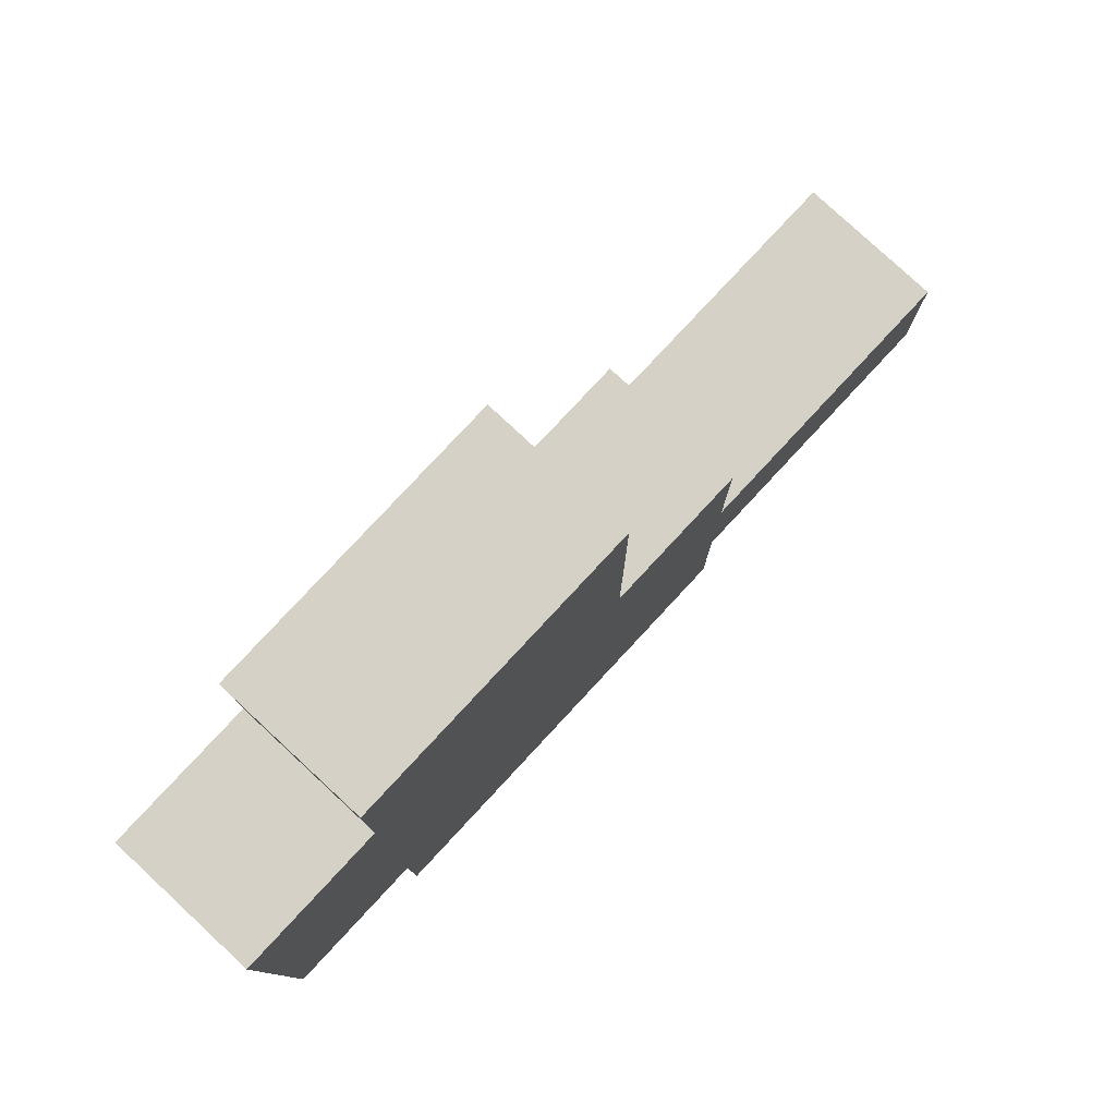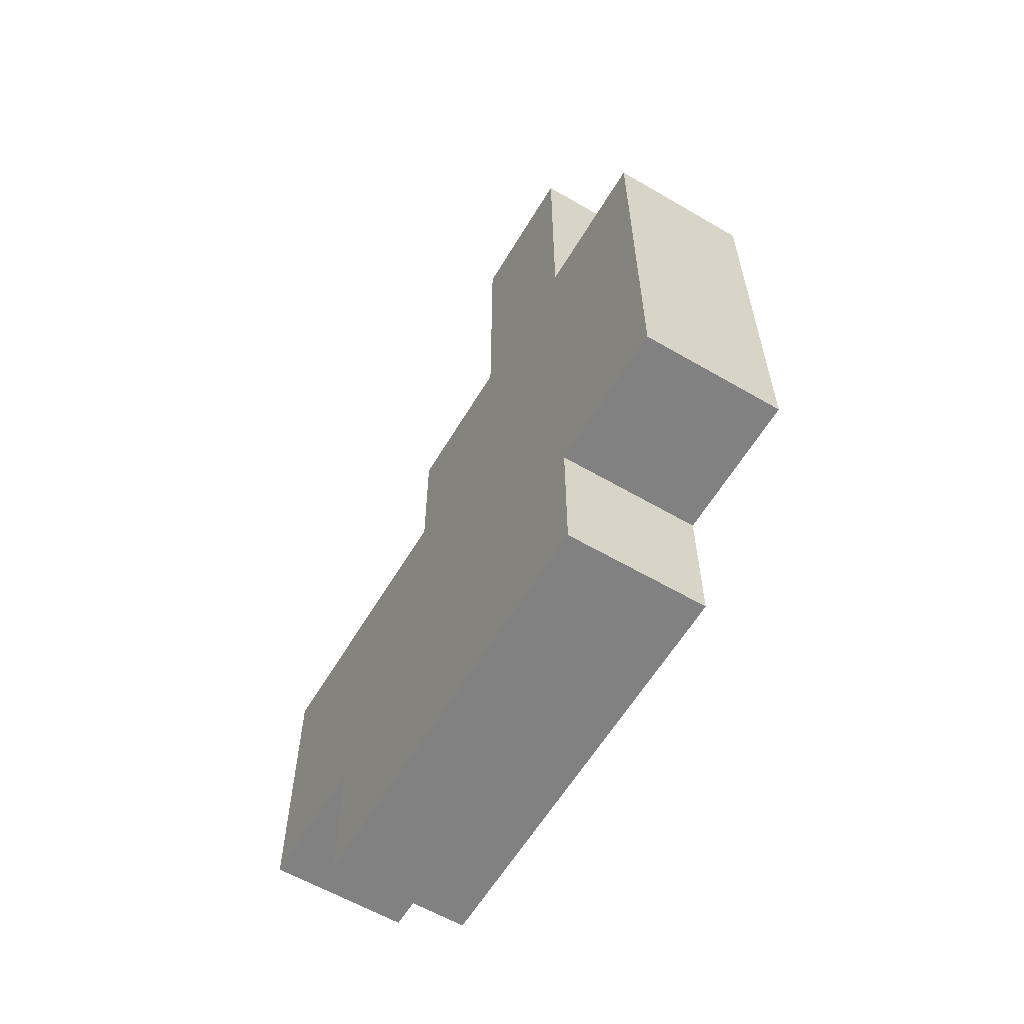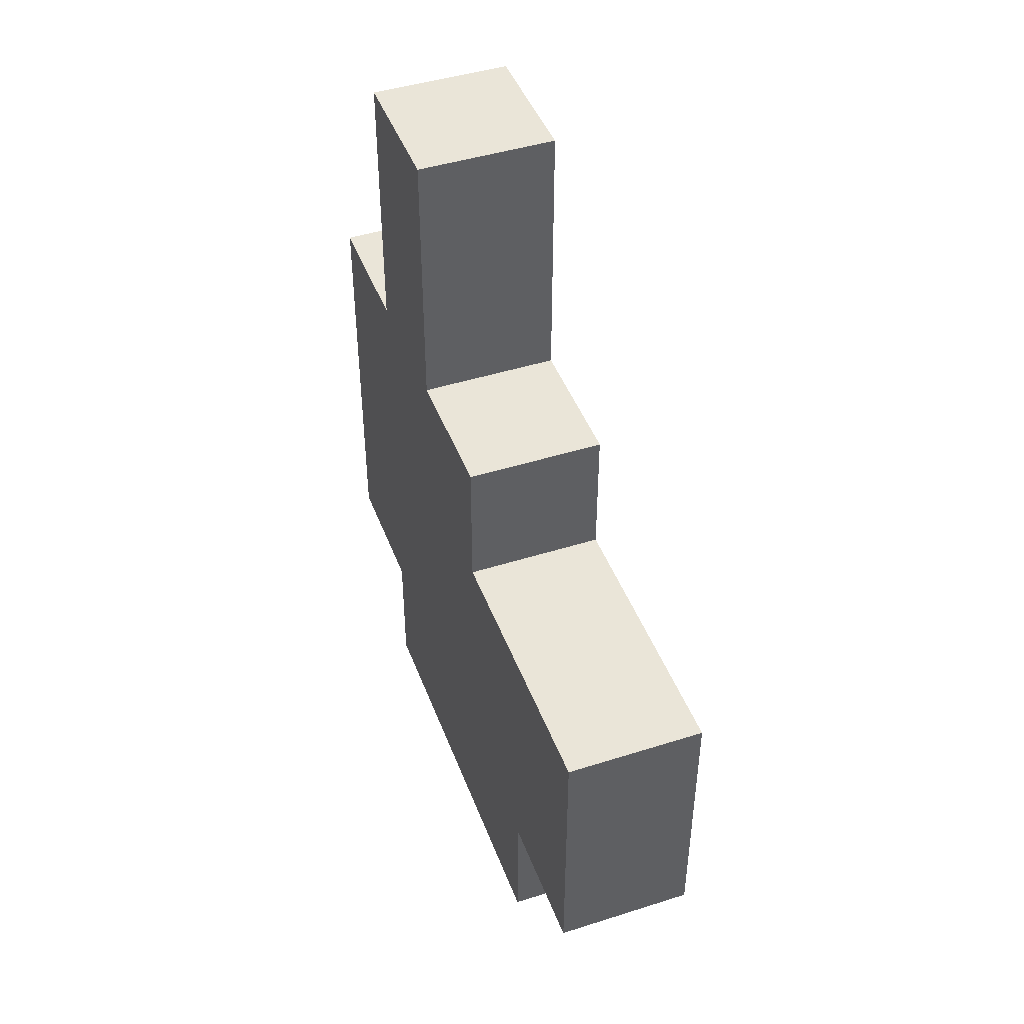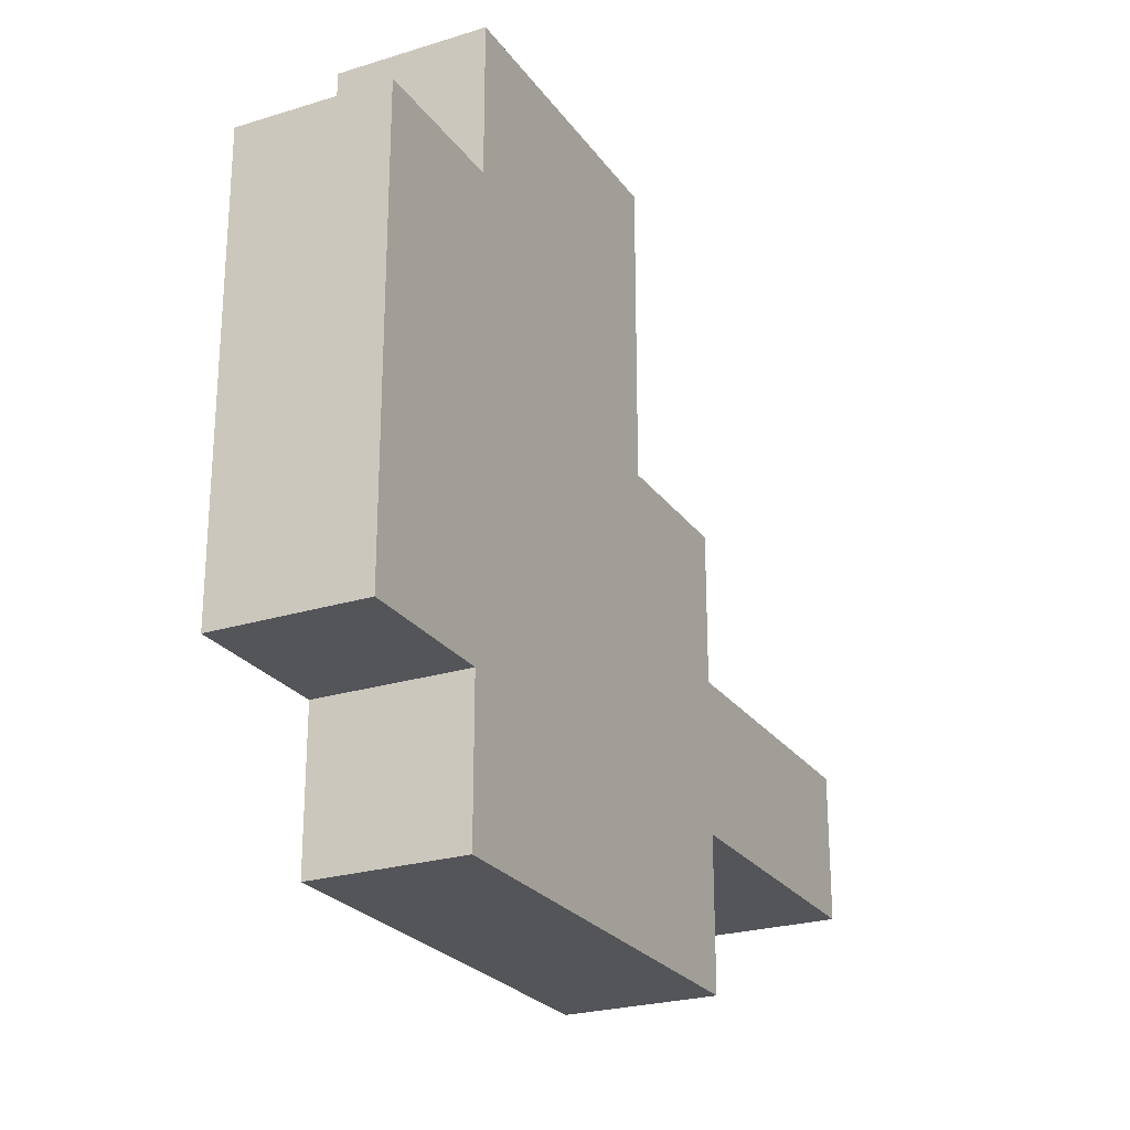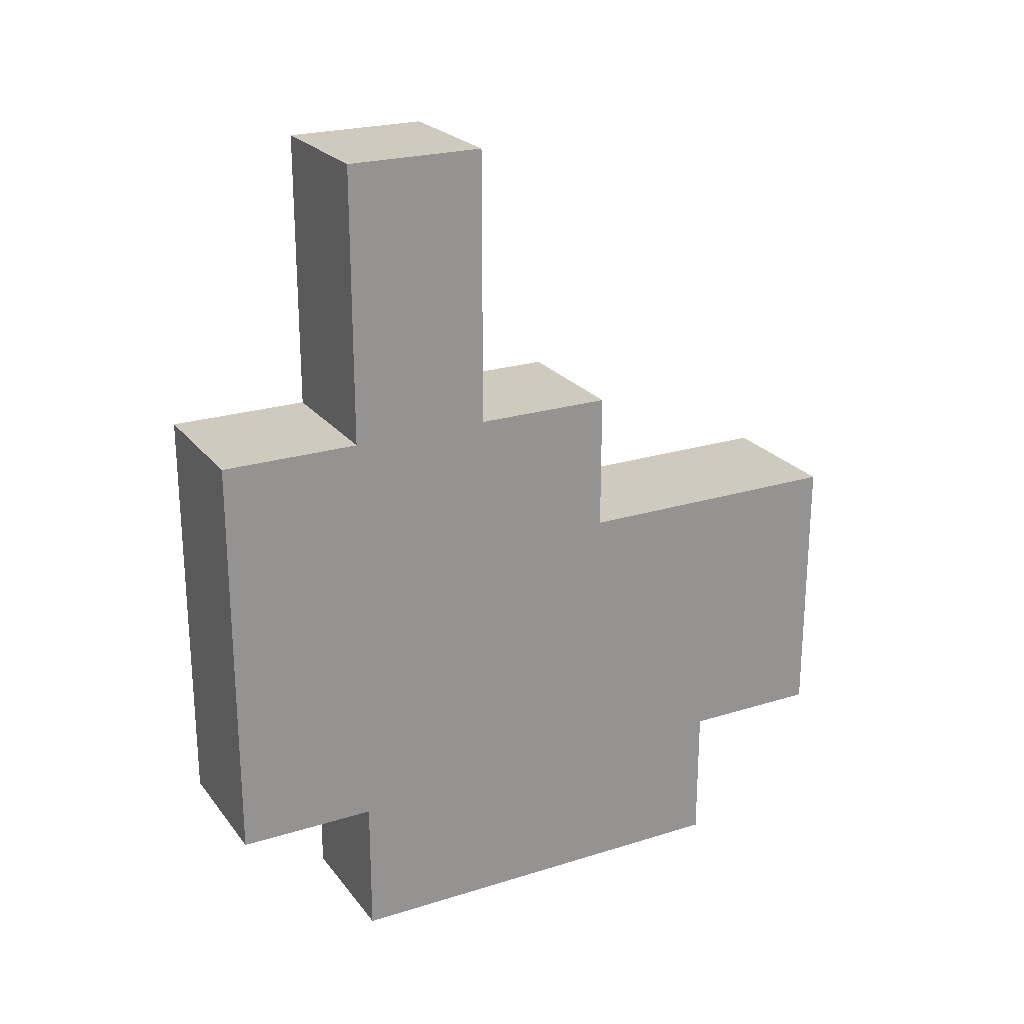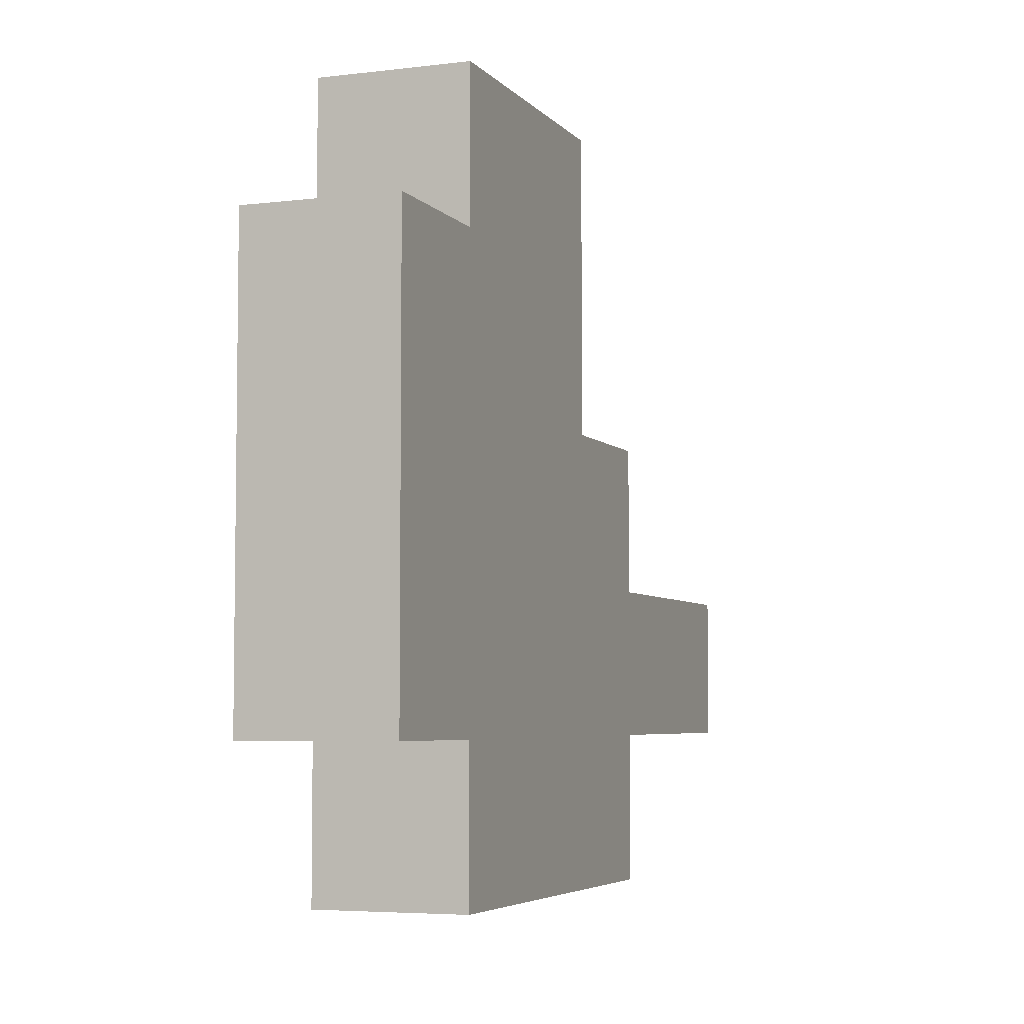
<metadata>
{"format":"obj","ext":"obj","renderer":"f3d","projection":"perspective","resolution":1024,"background":"white","views":[{"elev":79.3,"azim":-137.1,"up":"+Y"},{"elev":-60.4,"azim":-30.8,"up":"+Z"},{"elev":45.2,"azim":159.9,"up":"+Z"},{"elev":-24.7,"azim":-153.1,"up":"+Y"},{"elev":23.2,"azim":62.2,"up":"+Z"},{"elev":-5.1,"azim":-159.1,"up":"+Y"}]}
</metadata>
<code>
o
v 0.8 0.4 -5.96e-08
v 0.8 0.4 -0.3
v 0.8 0.5 0.2
v 0.8 0.5 -5.96e-08
v 0.8 0.5 -0.3
v 0.8 0.5 -0.4
v 0.8 0.6 0.2
v 0.8 0.6 -5.96e-08
v 0.8 0.6 -0.4
v 0.8 0.7 -5.96e-08
v 0.8 0.7 -0.1
v 0.8 0.7 -0.4
v 0.8 0.8 -0.1
v 0.8 0.8 -0.3
v 0.8 0.8 -0.4
v 0.8 0.9 -0.1
v 0.8 0.9 -0.3
v 0.9 0.4 -5.96e-08
v 0.9 0.4 -0.3
v 0.9 0.5 0.2
v 0.9 0.5 -5.96e-08
v 0.9 0.5 -0.3
v 0.9 0.5 -0.4
v 0.9 0.6 0.2
v 0.9 0.6 -5.96e-08
v 0.9 0.6 -0.4
v 0.9 0.7 -5.96e-08
v 0.9 0.7 -0.1
v 0.9 0.7 -0.4
v 0.9 0.8 -0.1
v 0.9 0.8 -0.3
v 0.9 0.8 -0.4
v 0.9 0.9 -0.1
v 0.9 0.9 -0.3
v 0.8 0.5 0.2
v 0.8 0.6 0.2
v 0.9 0.5 0.2
v 0.9 0.6 0.2
v 0.8 0.4 -5.96e-08
v 0.8 0.5 -5.96e-08
v 0.8 0.6 -5.96e-08
v 0.8 0.7 -5.96e-08
v 0.9 0.4 -5.96e-08
v 0.9 0.5 -5.96e-08
v 0.9 0.6 -5.96e-08
v 0.9 0.7 -5.96e-08
v 0.8 0.7 -0.1
v 0.8 0.8 -0.1
v 0.8 0.9 -0.1
v 0.9 0.7 -0.1
v 0.9 0.8 -0.1
v 0.9 0.9 -0.1
v 0.8 0.4 -0.3
v 0.8 0.5 -0.3
v 0.8 0.8 -0.3
v 0.8 0.9 -0.3
v 0.9 0.4 -0.3
v 0.9 0.5 -0.3
v 0.9 0.8 -0.3
v 0.9 0.9 -0.3
v 0.8 0.5 -0.4
v 0.8 0.6 -0.4
v 0.8 0.7 -0.4
v 0.8 0.8 -0.4
v 0.9 0.5 -0.4
v 0.9 0.6 -0.4
v 0.9 0.7 -0.4
v 0.9 0.8 -0.4
v 0.8 0.4 -5.96e-08
v 0.9 0.4 -5.96e-08
v 0.8 0.4 -0.3
v 0.9 0.4 -0.3
v 0.8 0.5 0.2
v 0.9 0.5 0.2
v 0.8 0.5 -5.96e-08
v 0.9 0.5 -5.96e-08
v 0.8 0.5 -0.3
v 0.9 0.5 -0.3
v 0.8 0.5 -0.4
v 0.9 0.5 -0.4
v 0.8 0.6 0.2
v 0.9 0.6 0.2
v 0.8 0.6 -5.96e-08
v 0.9 0.6 -5.96e-08
v 0.8 0.7 -5.96e-08
v 0.9 0.7 -5.96e-08
v 0.8 0.7 -0.1
v 0.9 0.7 -0.1
v 0.8 0.8 -0.3
v 0.9 0.8 -0.3
v 0.8 0.8 -0.4
v 0.9 0.8 -0.4
v 0.8 0.9 -0.1
v 0.9 0.9 -0.1
v 0.8 0.9 -0.3
v 0.9 0.9 -0.3
f 4 2 1
f 5 2 4
f 7 4 3
f 7 6 5
f 7 5 4
f 8 6 7
f 9 6 8
f 10 9 8
f 11 9 10
f 12 9 11
f 13 12 11
f 14 12 13
f 15 12 14
f 16 14 13
f 17 14 16
f 18 19 21
f 21 19 22
f 20 21 24
f 22 23 24
f 21 22 24
f 24 23 25
f 25 23 26
f 25 26 27
f 27 26 28
f 28 26 29
f 28 29 30
f 30 29 31
f 31 29 32
f 30 31 33
f 33 31 34
f 37 36 35
f 38 36 37
f 43 40 39
f 44 40 43
f 45 42 41
f 46 42 45
f 50 48 47
f 51 49 48
f 51 48 50
f 52 49 51
f 53 54 57
f 57 54 58
f 55 56 59
f 59 56 60
f 61 62 65
f 62 63 66
f 65 62 66
f 63 64 67
f 66 63 67
f 67 64 68
f 71 70 69
f 72 70 71
f 75 74 73
f 76 74 75
f 79 78 77
f 80 78 79
f 81 82 83
f 83 82 84
f 85 86 87
f 87 86 88
f 89 90 91
f 91 90 92
f 93 94 95
f 95 94 96

</code>
